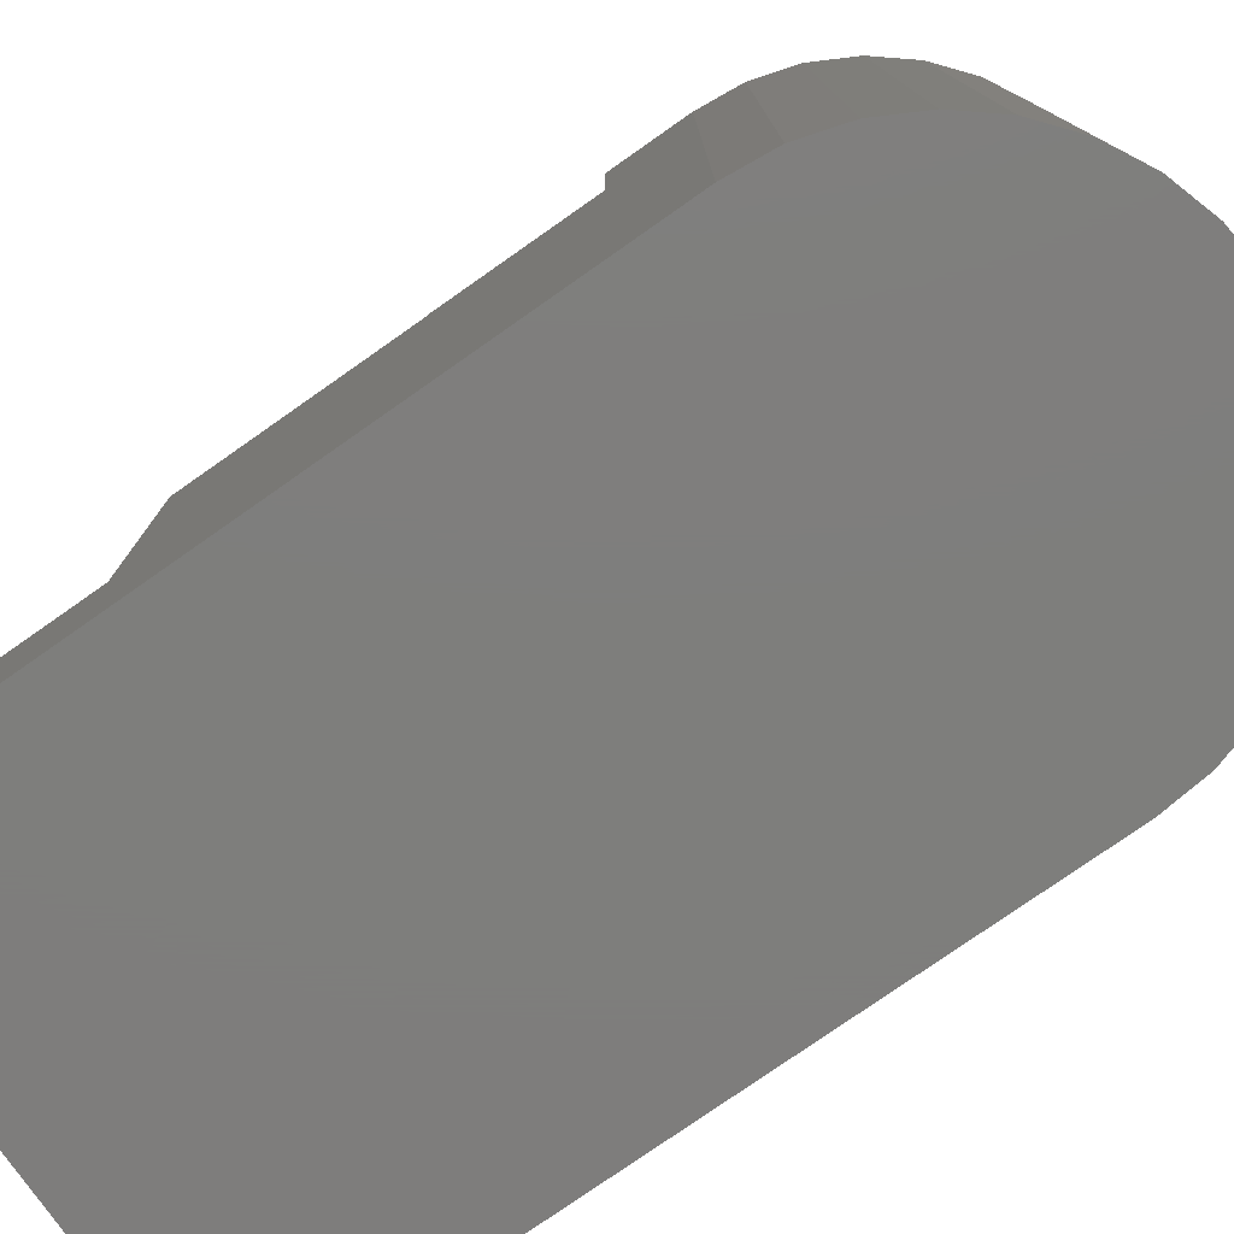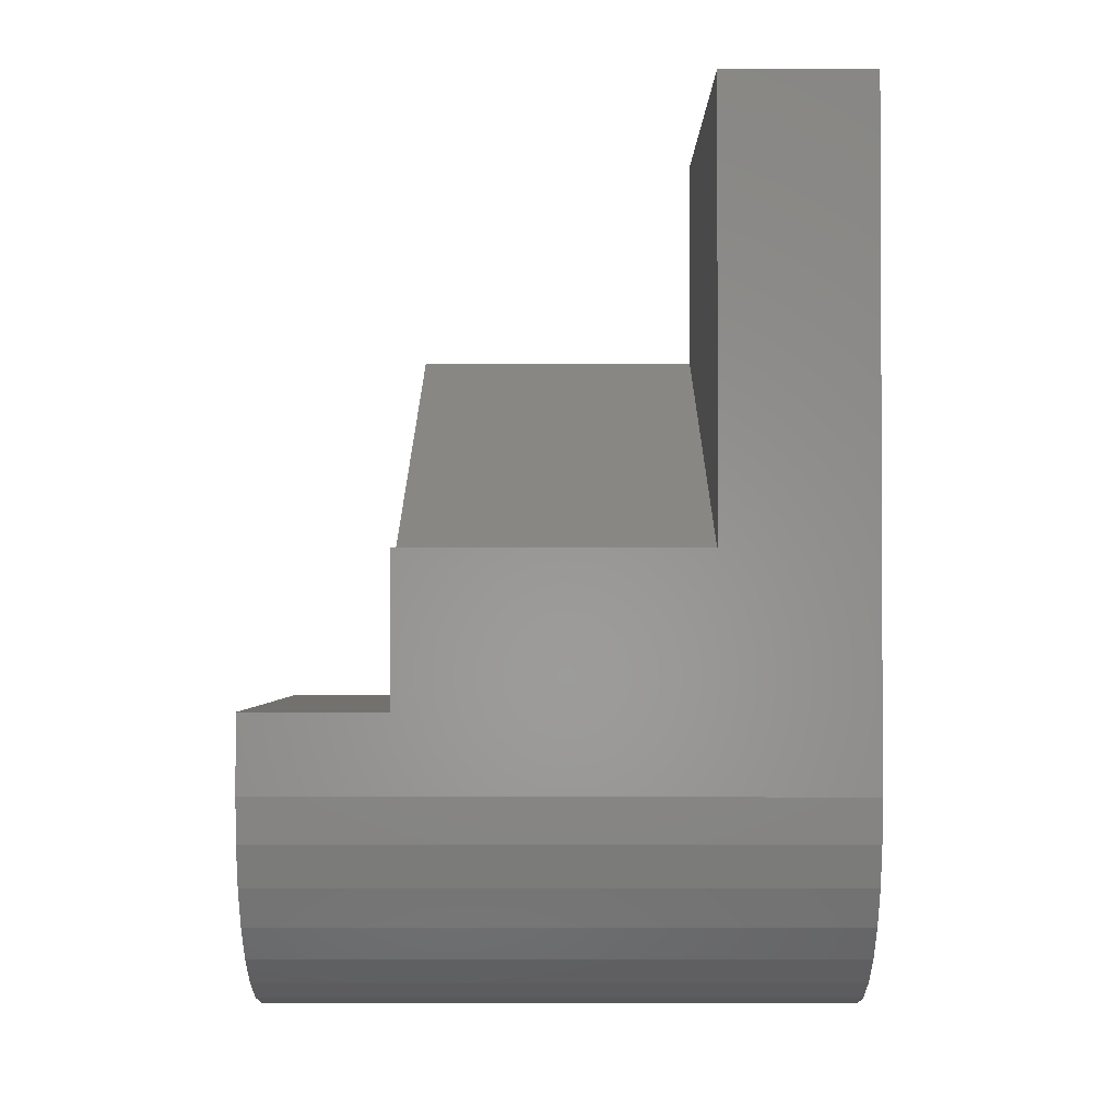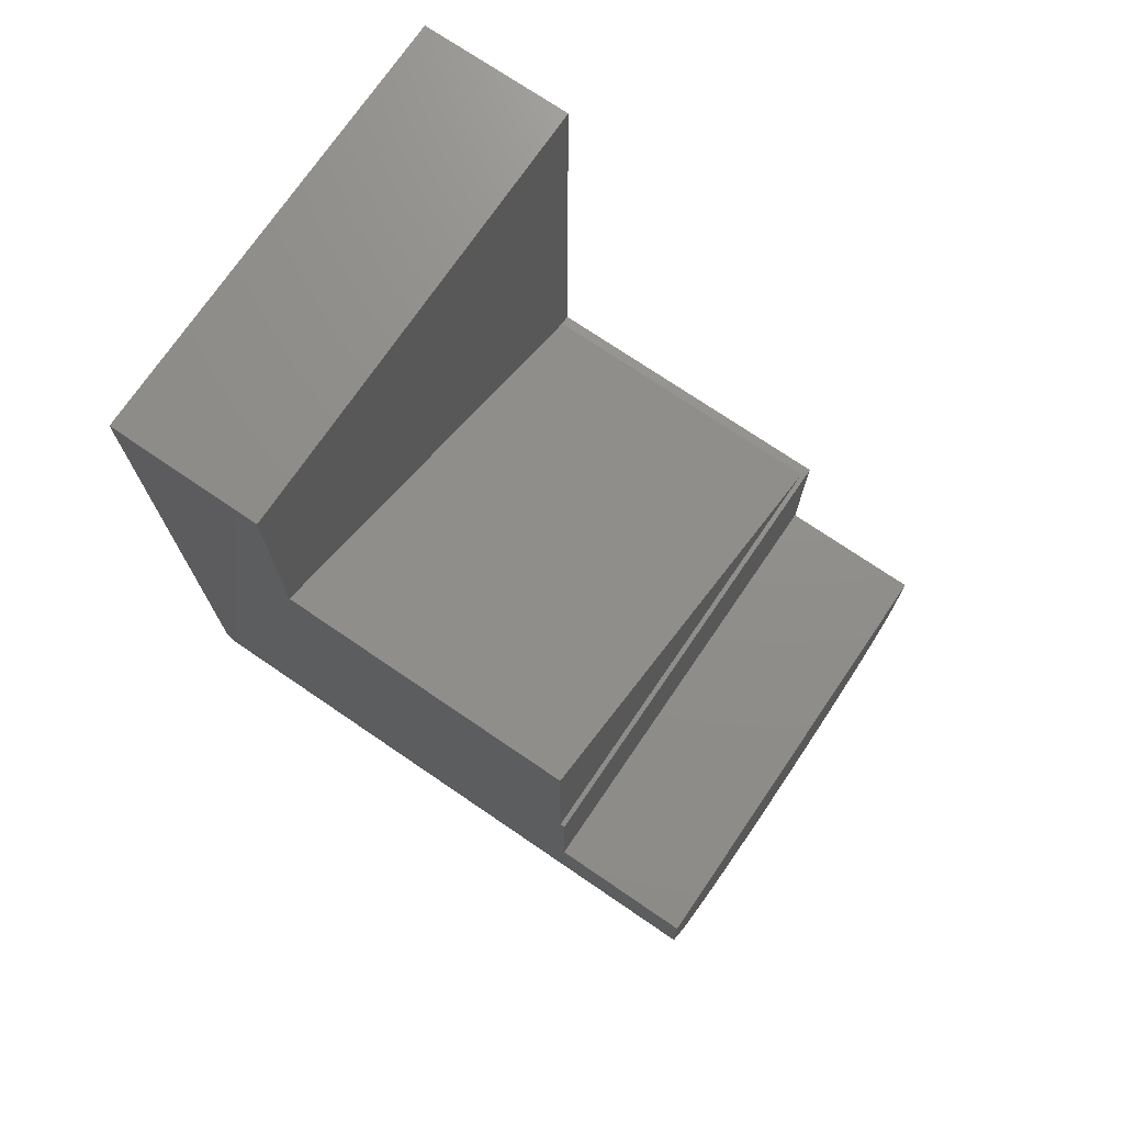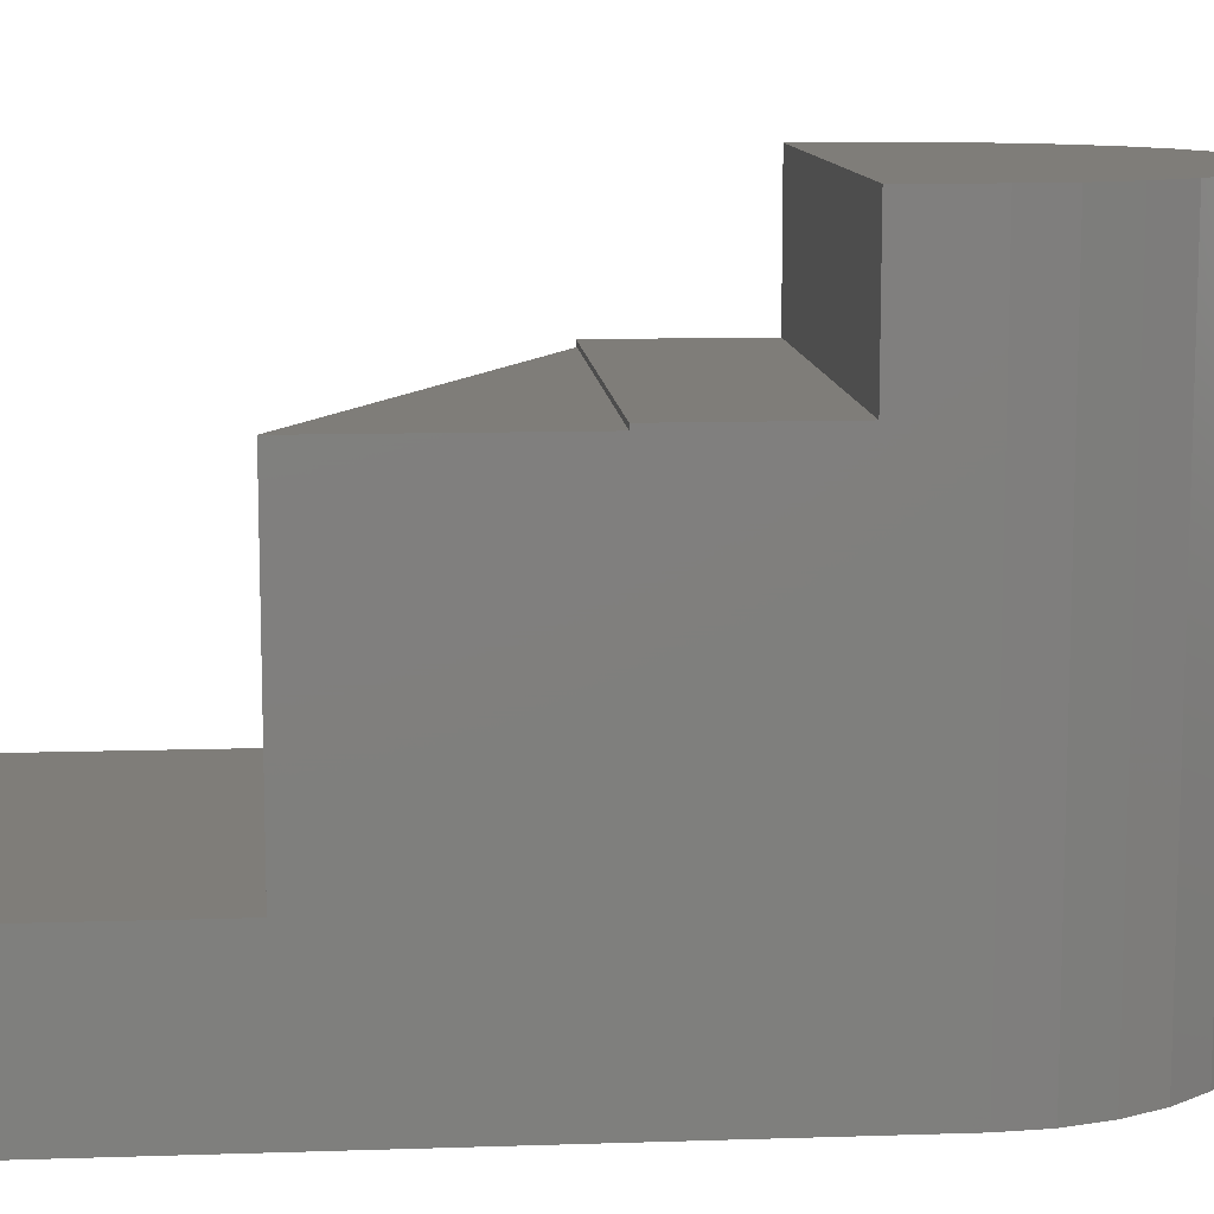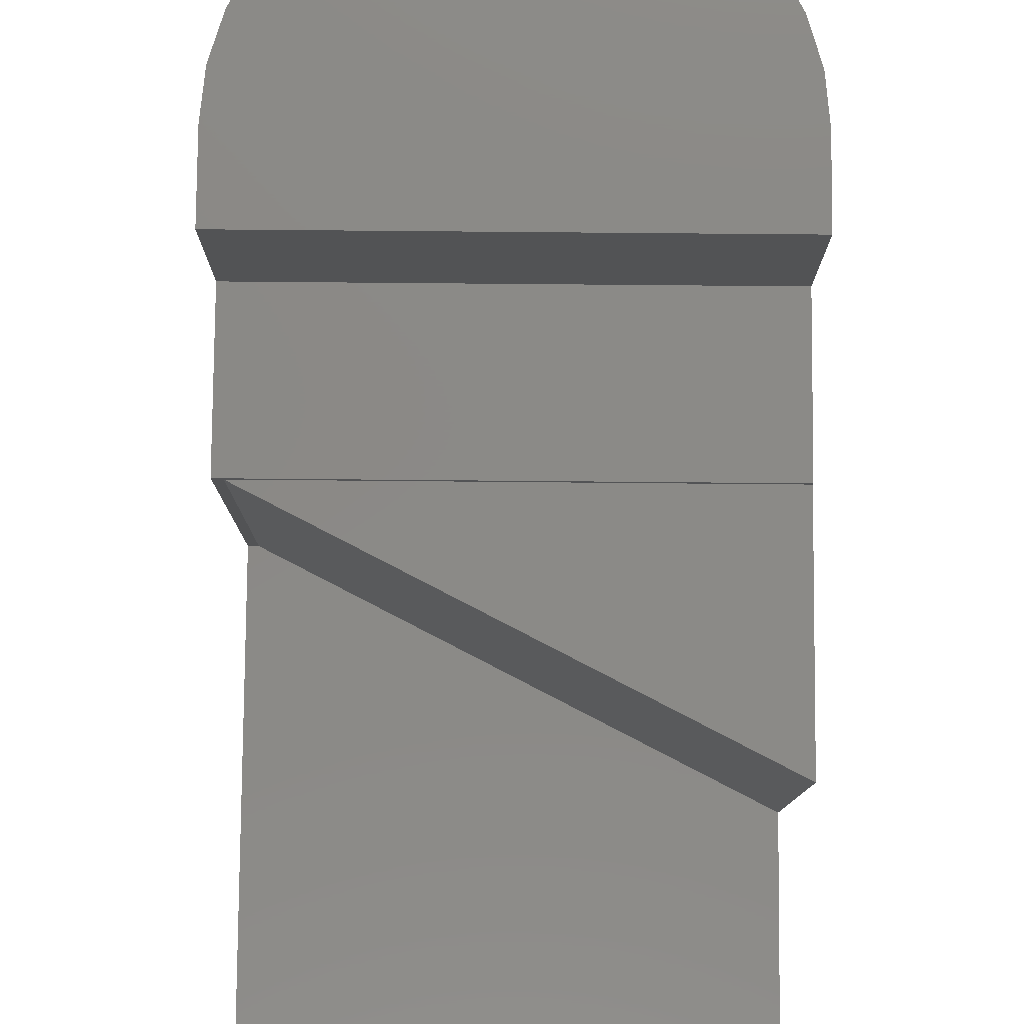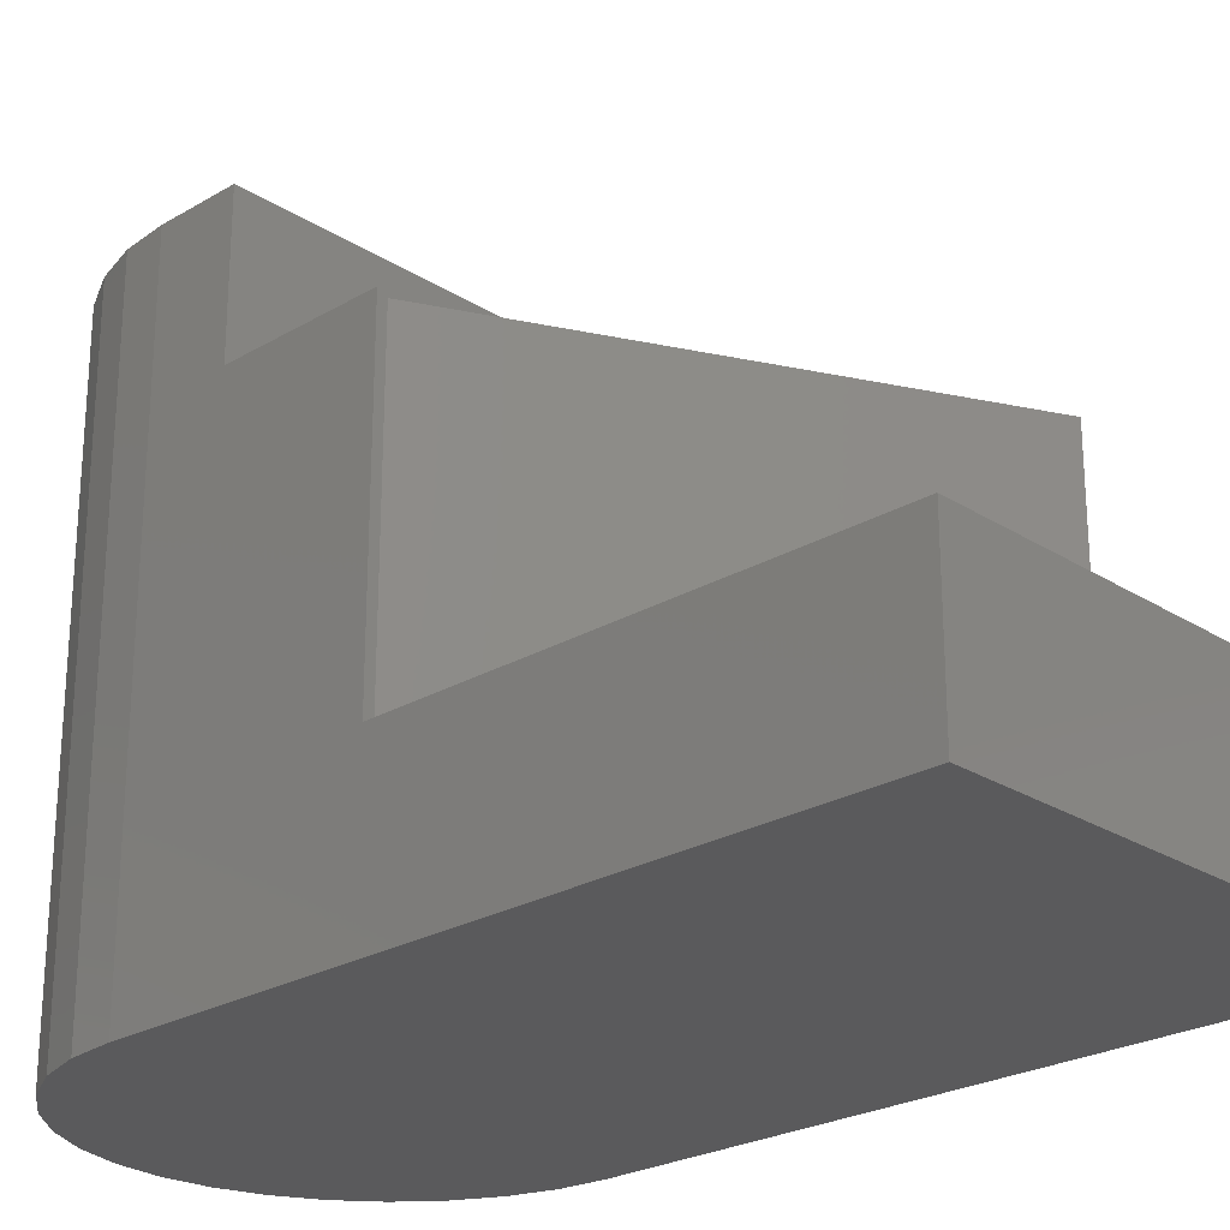
<metadata>
{"format":"stl","ext":"stl","renderer":"f3d","projection":"perspective","resolution":1024,"background":"white","views":[{"elev":-77.8,"azim":-55.0,"up":"+Z"},{"elev":-1.5,"azim":90.1,"up":"+Y"},{"elev":73.3,"azim":-55.7,"up":"+Y"},{"elev":11.0,"azim":-94.6,"up":"+Z"},{"elev":79.7,"azim":-179.5,"up":"+Z"},{"elev":-24.6,"azim":133.9,"up":"+Z"}]}
</metadata>
<code>
# stl→obj: 50 verts, 96 faces
v 0 0.1875 -1.148e-17
v 0 0.1875 0.4974
v 0 0.2526 0.4974
v 0 0.2526 0.3789
v 0 0.3789 0.3789
v 0 0.3789 0.375
v 0 0.5645 0.375
v -1.11e-16 0.5645 0.1263
v 0 0.75 0.1263
v 0 0.75 -4.592e-17
v 0.3672 0.3789 0.375
v 0.3672 0.3789 0.1263
v 0.375 0.75 0.1263
v 0.375 0.3789 0.1263
v 0.375 0.3789 0.3789
v 0.375 0.1875 -1.148e-17
v 0.375 0.75 -4.592e-17
v 0.375 0.2526 0.3789
v 0.375 0.2526 0.4974
v 0.375 0.1875 0.4974
v 0.003603 0.1509 0.4974
v 0.01427 0.1157 0.4974
v 0.0316 0.08333 0.4974
v 0.05492 0.05492 0.4974
v 0.08333 0.0316 0.4974
v 0.1157 0.01427 0.4974
v 0.1509 0.003603 0.4974
v 0.1875 5.551e-17 0.4974
v 0.2241 0.003603 0.4974
v 0.2593 0.01427 0.4974
v 0.2917 0.0316 0.4974
v 0.3201 0.05492 0.4974
v 0.3434 0.08333 0.4974
v 0.3607 0.1157 0.4974
v 0.3714 0.1509 0.4974
v 0.1157 0.01427 -8.739e-19
v 0.2241 0.003603 -2.206e-19
v 0.1509 0.003603 -2.206e-19
v 0.1875 2.776e-17 -1.7e-33
v 0.003603 0.1509 -9.241e-18
v 0.3714 0.1509 -9.241e-18
v 0.01427 0.1157 -7.087e-18
v 0.3607 0.1157 -7.087e-18
v 0.0316 0.08333 -5.103e-18
v 0.3434 0.08333 -5.103e-18
v 0.05492 0.05492 -3.363e-18
v 0.3201 0.05492 -3.363e-18
v 0.08333 0.0316 -1.935e-18
v 0.2917 0.0316 -1.935e-18
v 0.2593 0.01427 -8.739e-19
f 1 2 3
f 1 3 4
f 1 4 5
f 1 5 6
f 1 6 7
f 1 7 8
f 1 8 9
f 1 9 10
f 11 12 7
f 7 12 8
f 11 7 6
f 9 8 13
f 13 8 12
f 13 12 14
f 15 14 12
f 15 12 11
f 15 11 6
f 15 6 5
f 16 17 13
f 16 13 14
f 16 14 15
f 16 15 18
f 16 18 19
f 16 19 20
f 2 21 3
f 19 3 21
f 19 21 22
f 19 22 23
f 19 23 24
f 19 24 25
f 19 25 26
f 19 26 27
f 19 27 28
f 19 28 29
f 19 29 30
f 19 30 31
f 19 31 32
f 19 32 33
f 19 33 34
f 19 34 35
f 19 35 20
f 36 37 38
f 39 38 37
f 10 17 1
f 1 17 16
f 1 16 40
f 40 16 41
f 40 41 42
f 42 41 43
f 42 43 44
f 44 43 45
f 44 45 46
f 46 45 47
f 46 47 48
f 48 47 49
f 48 49 36
f 36 49 50
f 36 50 37
f 28 39 29
f 29 39 37
f 29 37 30
f 30 37 50
f 30 50 31
f 31 50 49
f 31 49 32
f 32 49 47
f 32 47 33
f 33 47 45
f 33 45 34
f 34 45 43
f 34 43 35
f 35 43 41
f 35 41 20
f 20 41 16
f 2 1 21
f 21 1 40
f 21 40 22
f 22 40 42
f 22 42 23
f 23 42 44
f 23 44 24
f 24 44 46
f 24 46 25
f 25 46 48
f 25 48 26
f 26 48 36
f 26 36 27
f 27 36 38
f 27 38 28
f 28 38 39
f 4 3 18
f 18 3 19
f 5 4 15
f 15 4 18
f 10 9 17
f 17 9 13

</code>
